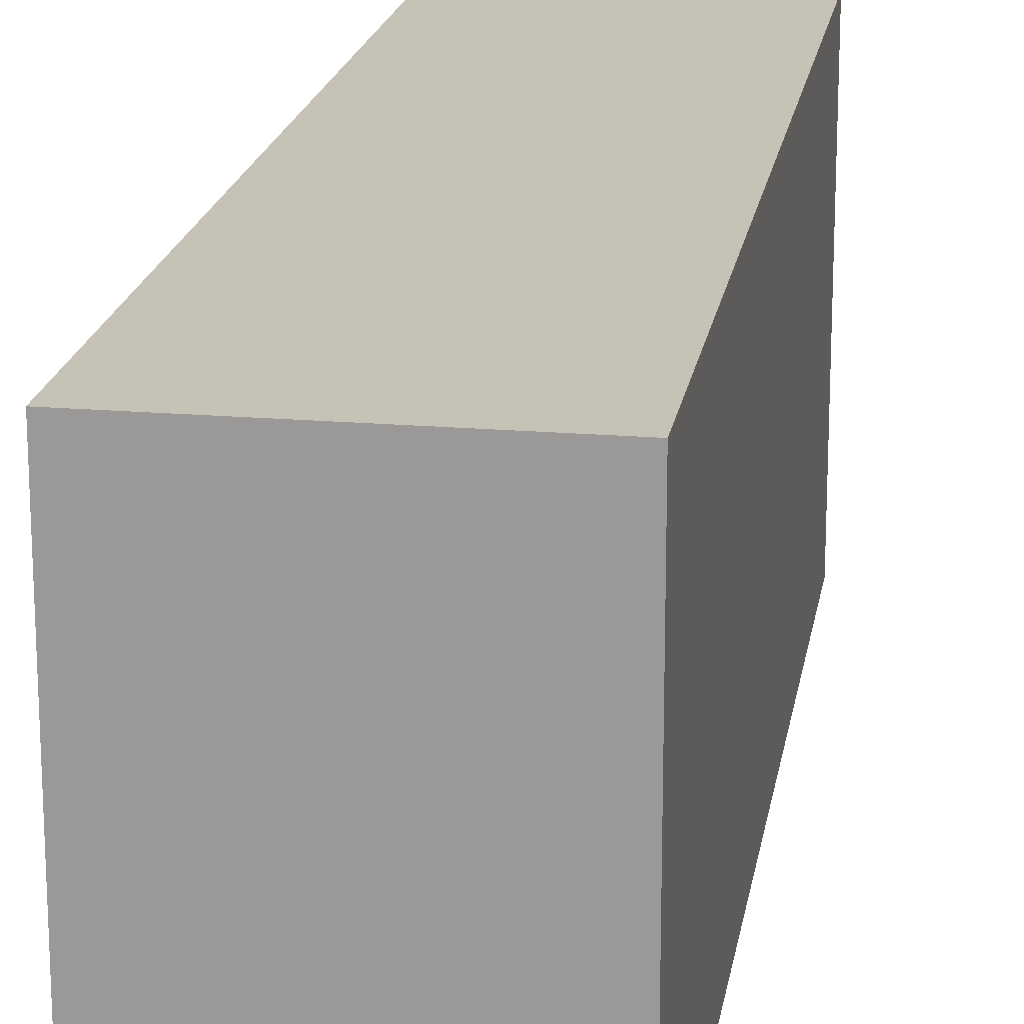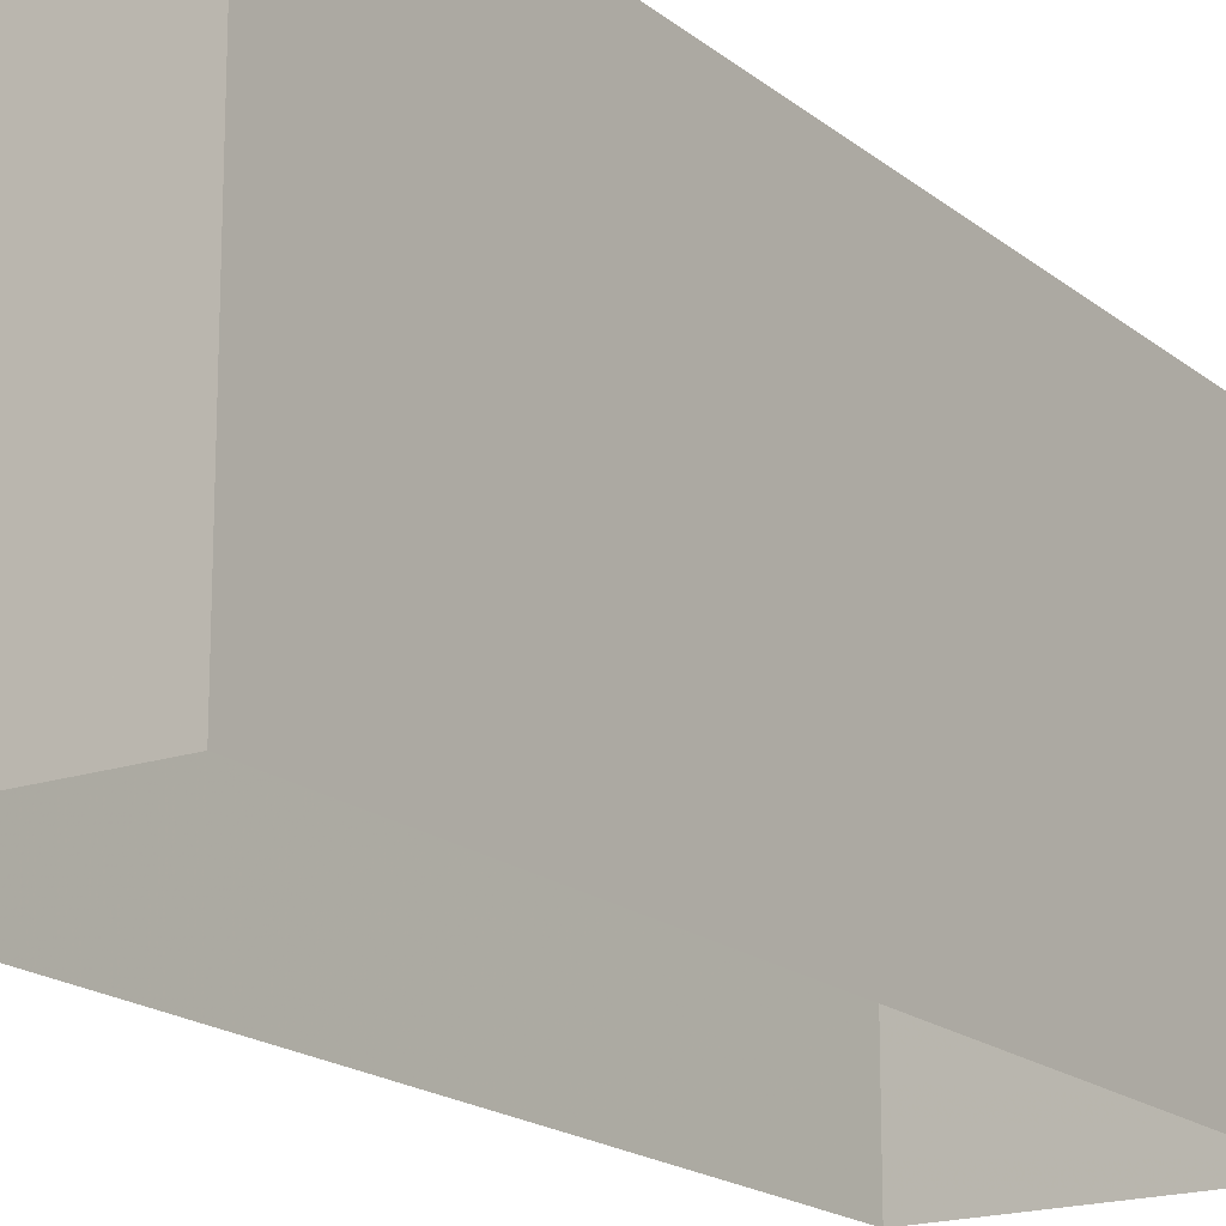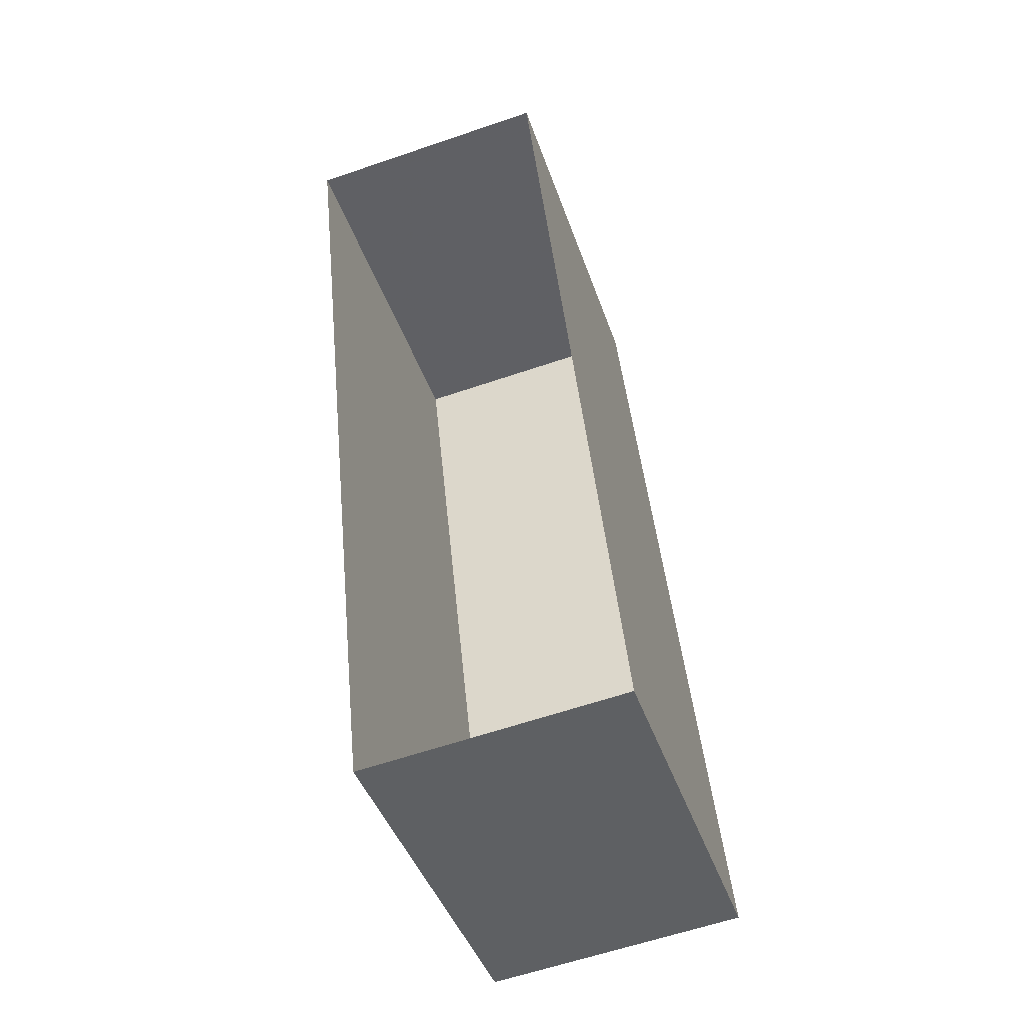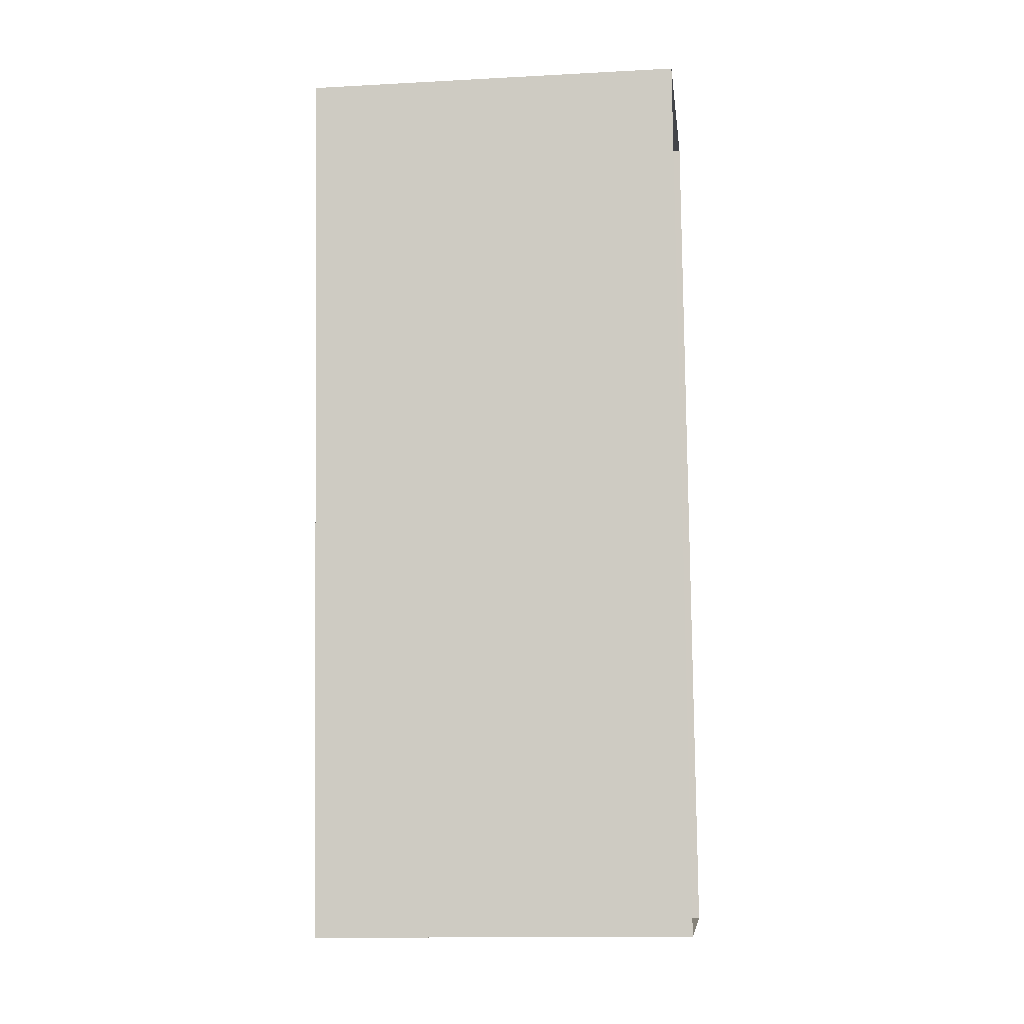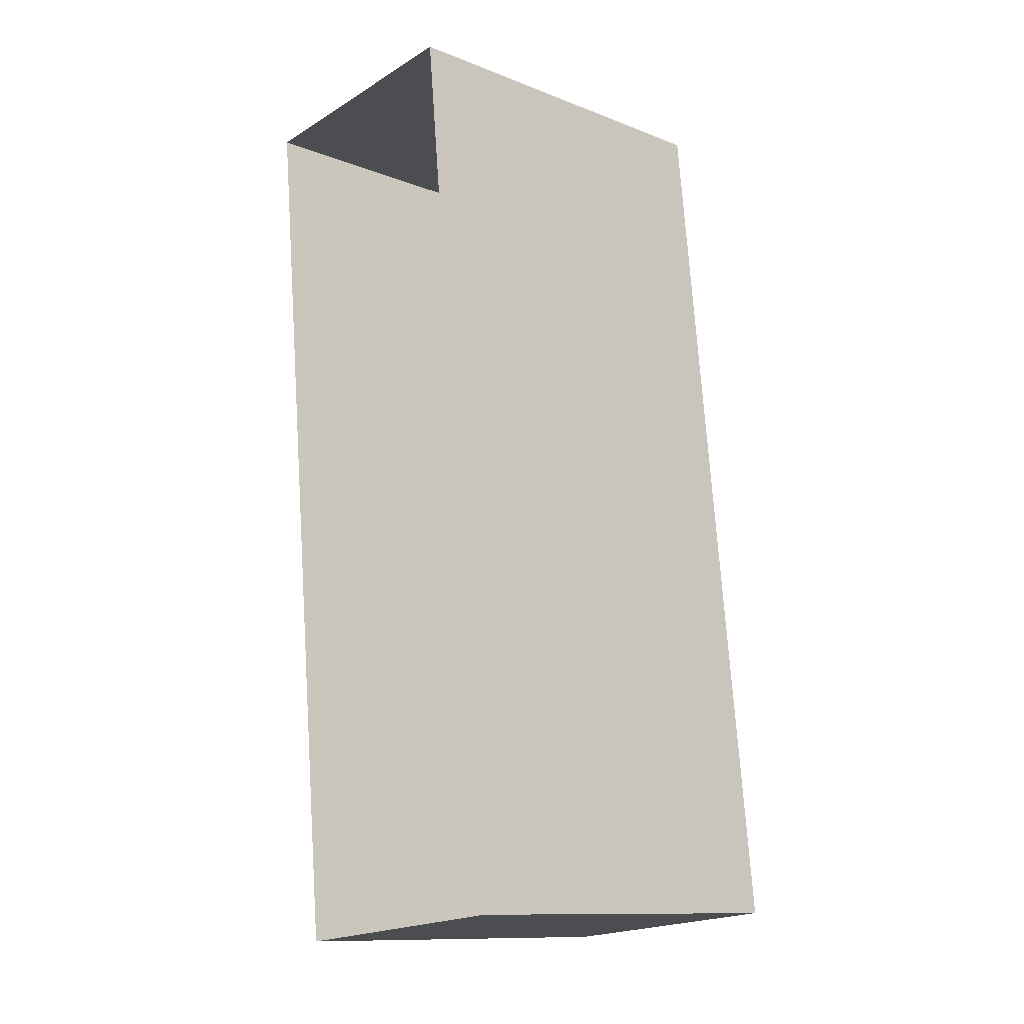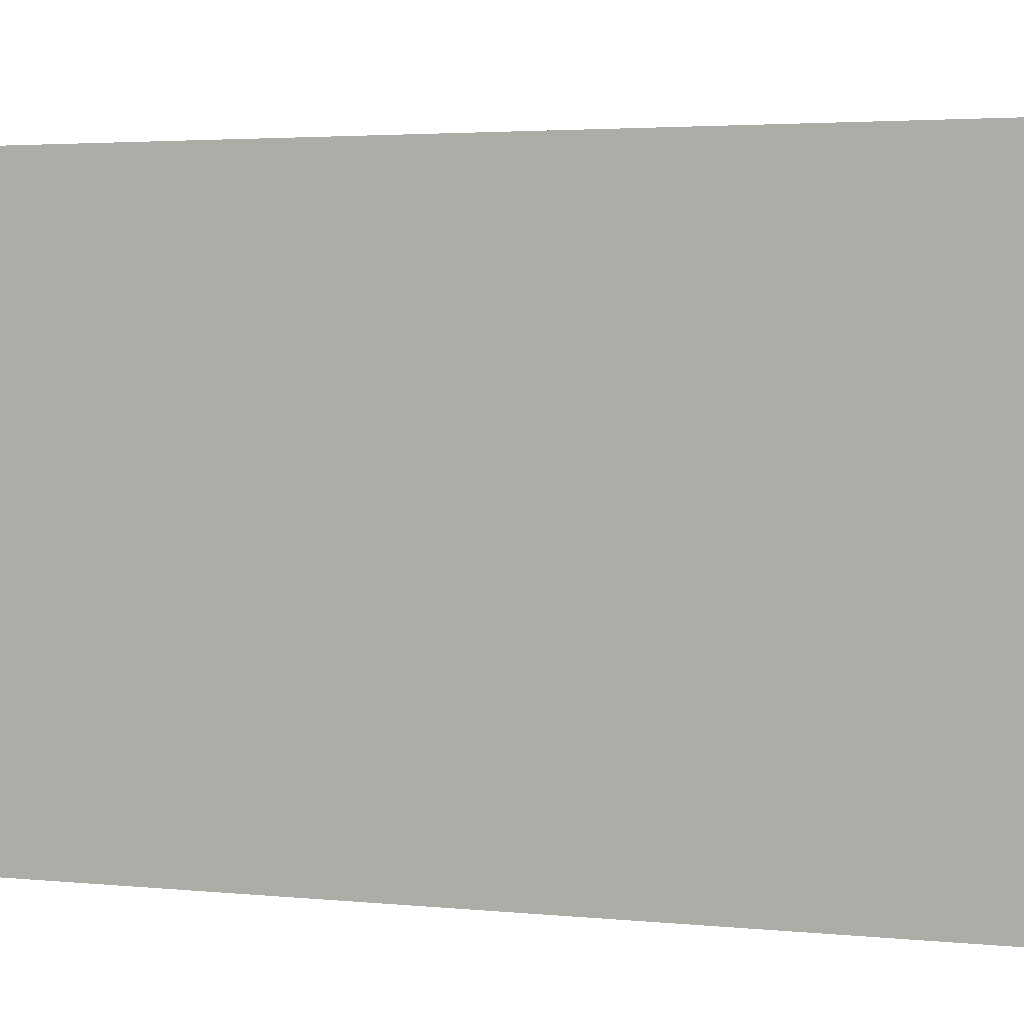
<metadata>
{"format":"obj","ext":"obj","renderer":"f3d","projection":"perspective","resolution":1024,"background":"white","views":[{"elev":19.1,"azim":3.5,"up":"+Z"},{"elev":-17.8,"azim":27.6,"up":"+Z"},{"elev":-43.5,"azim":-161.8,"up":"+Y"},{"elev":-13.7,"azim":97.1,"up":"+Y"},{"elev":-12.0,"azim":-132.2,"up":"+Y"},{"elev":2.3,"azim":109.8,"up":"+Z"}]}
</metadata>
<code>
v -3.725e+05 -1.057e+05 23.04
v -3.725e+05 -1.057e+05 23.04
v -3.725e+05 -1.057e+05 23.04
v -3.725e+05 -1.057e+05 23.04
v -3.725e+05 -1.057e+05 26.11
v -3.725e+05 -1.057e+05 26.11
v -3.725e+05 -1.057e+05 26.11
v -3.725e+05 -1.057e+05 26.11
f 1 2 3
f 4 1 3
f 5 6 7
f 8 5 7
f 5 2 1
f 5 8 2
f 7 3 2
f 8 7 2
f 6 1 4
f 6 5 1
f 6 4 3
f 7 6 3

</code>
